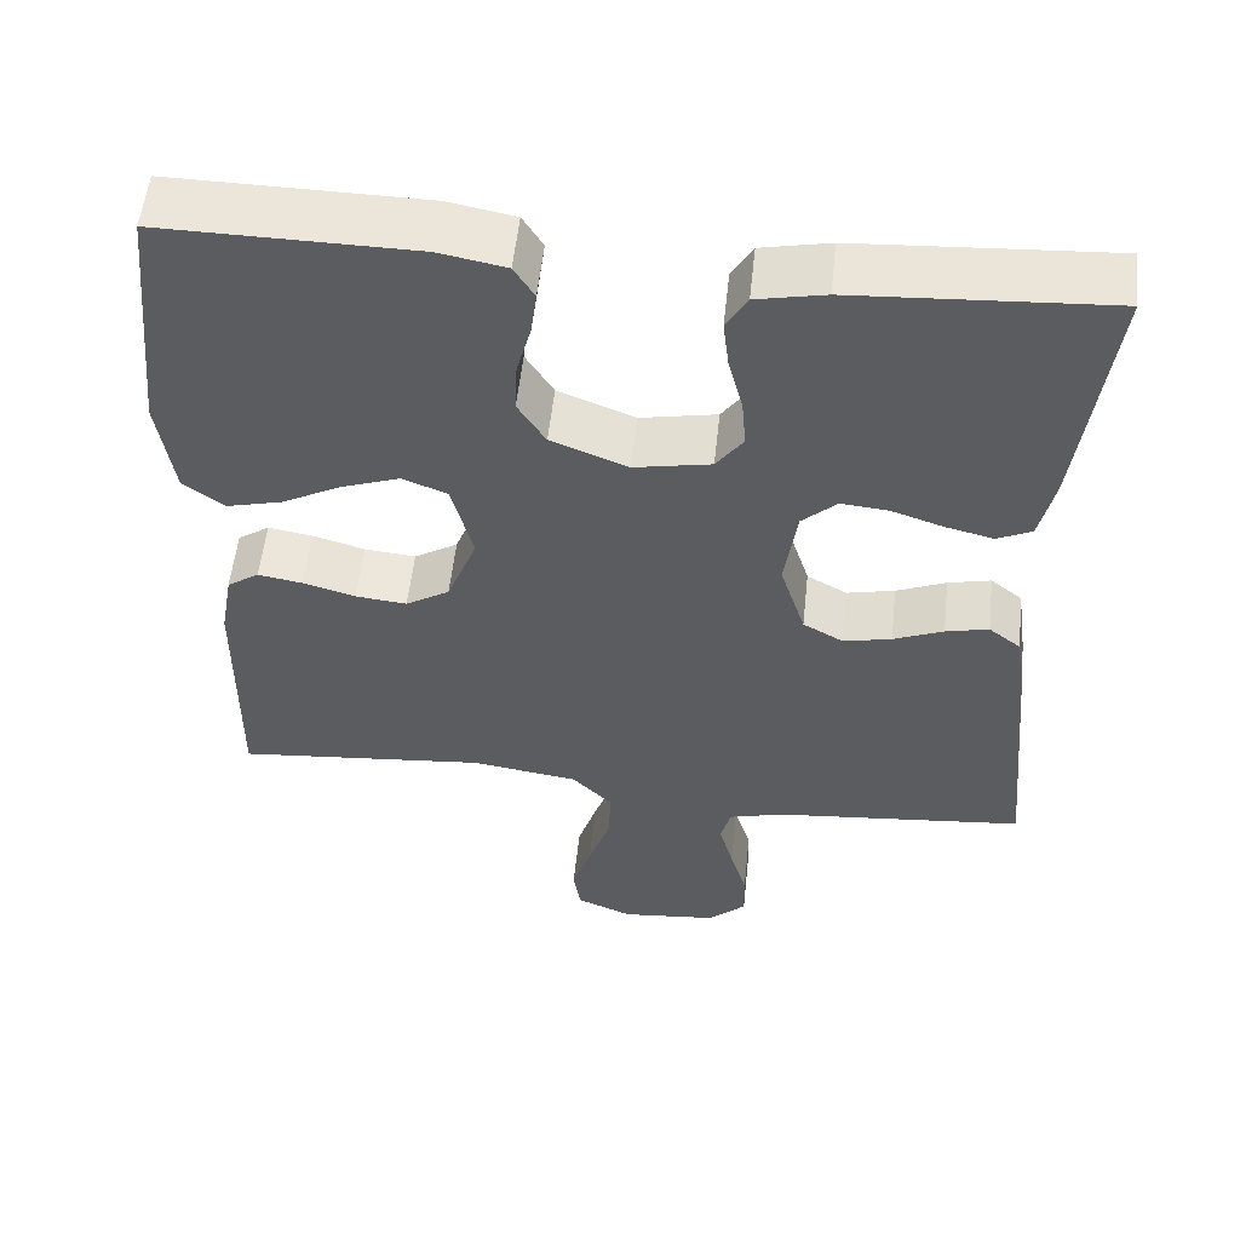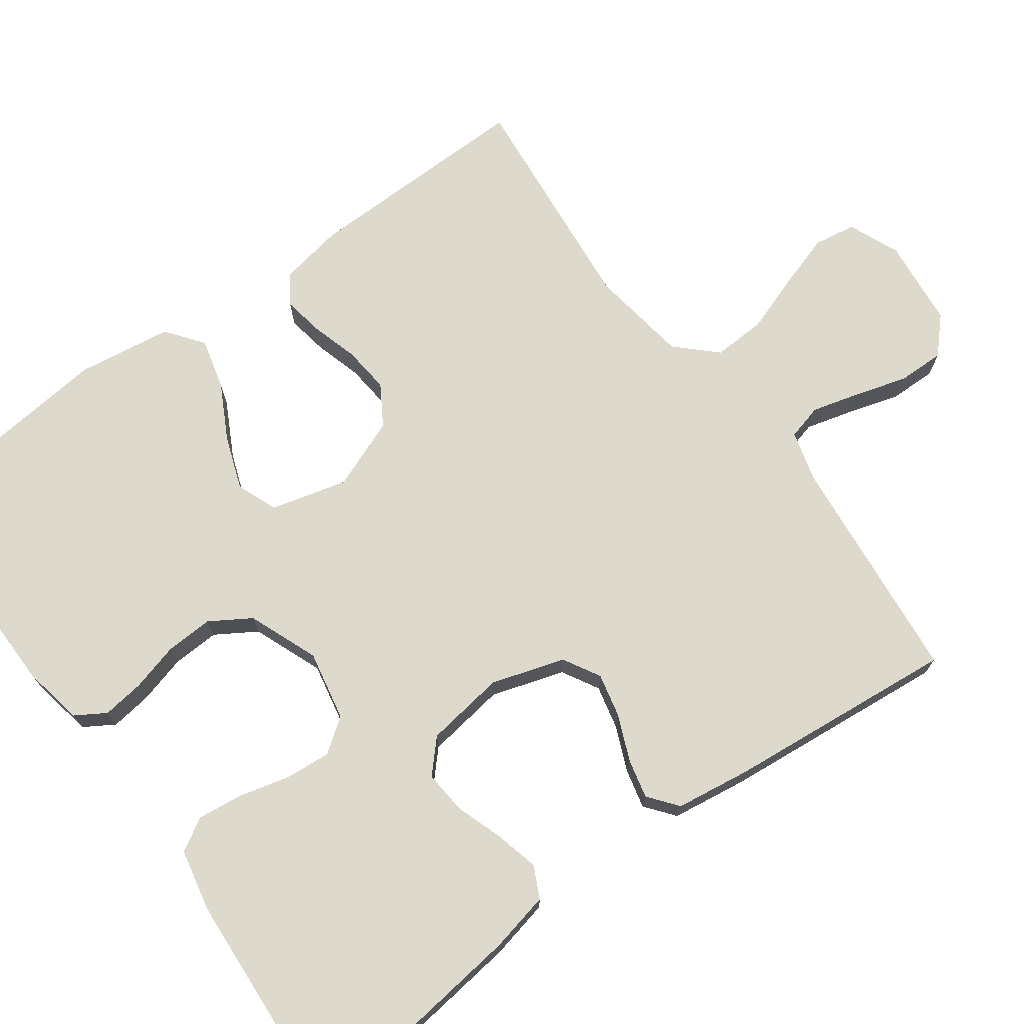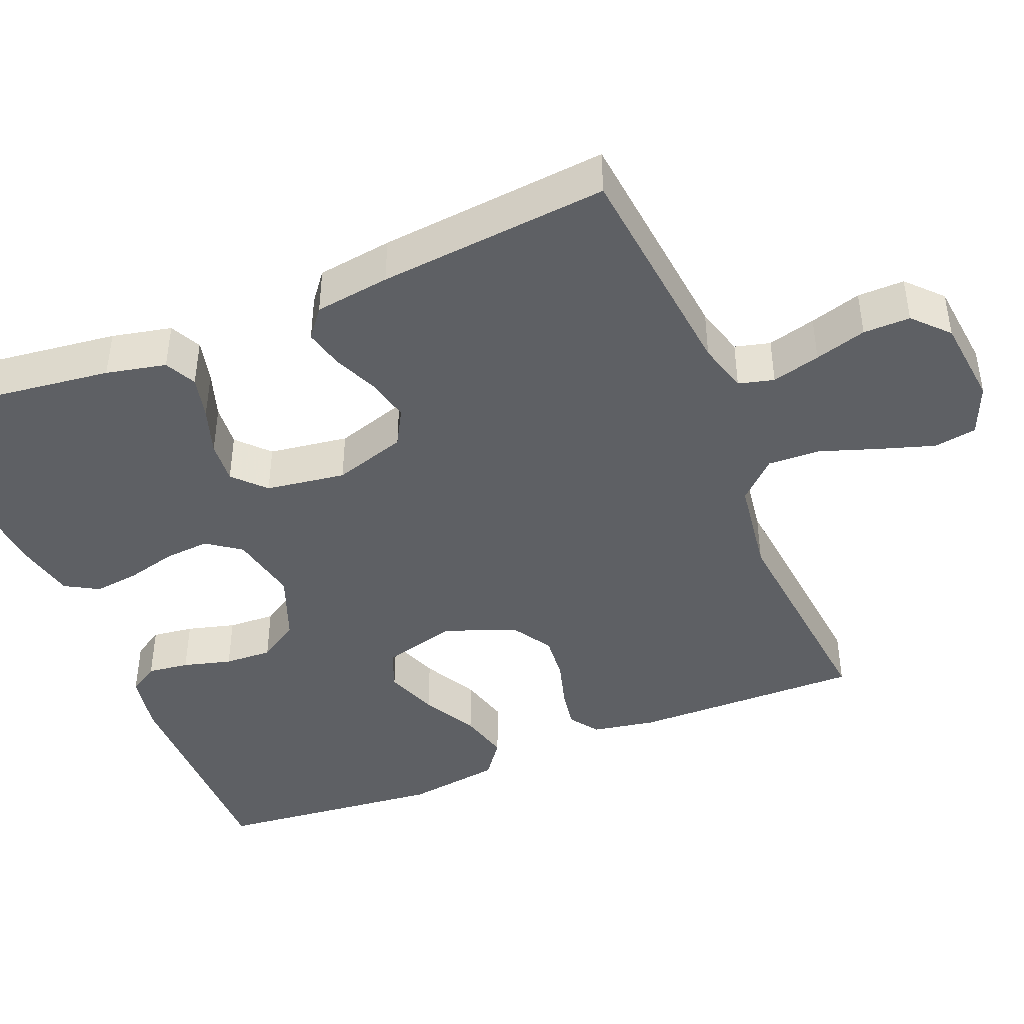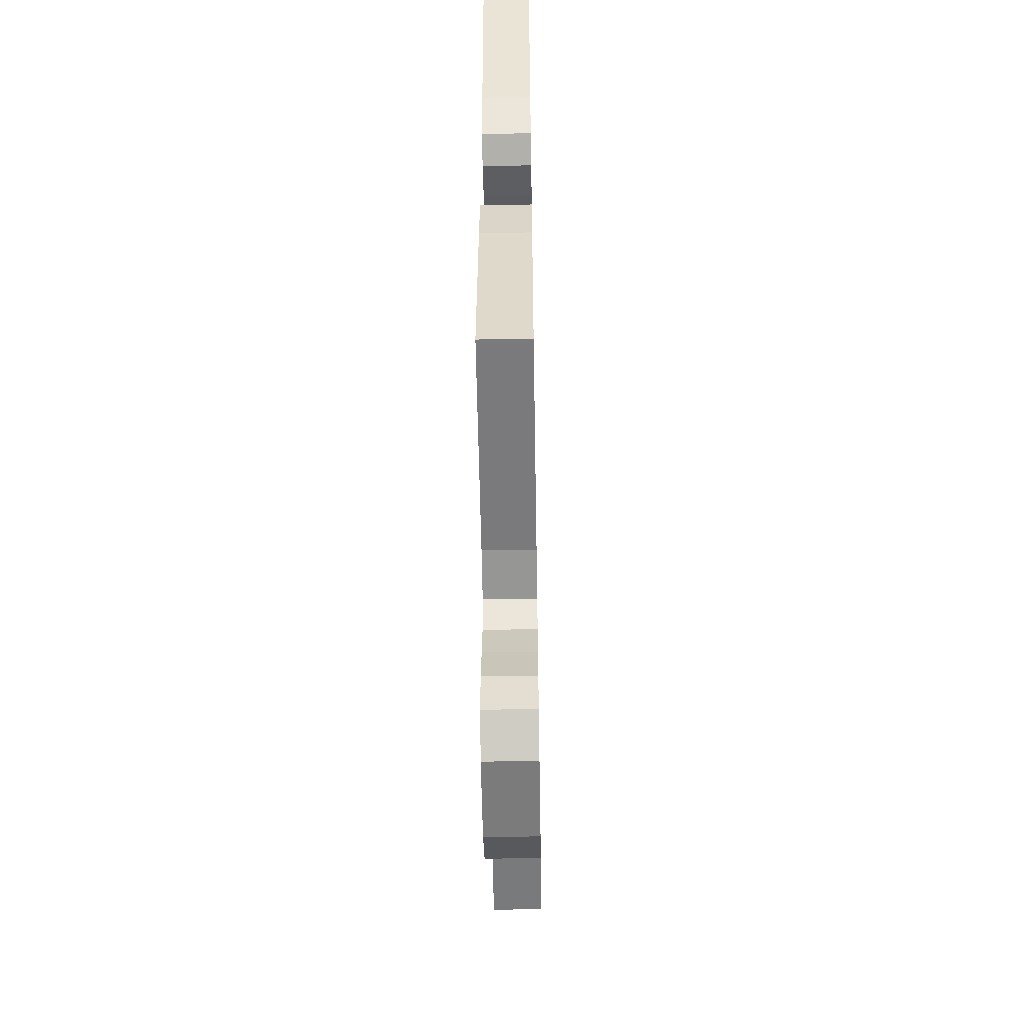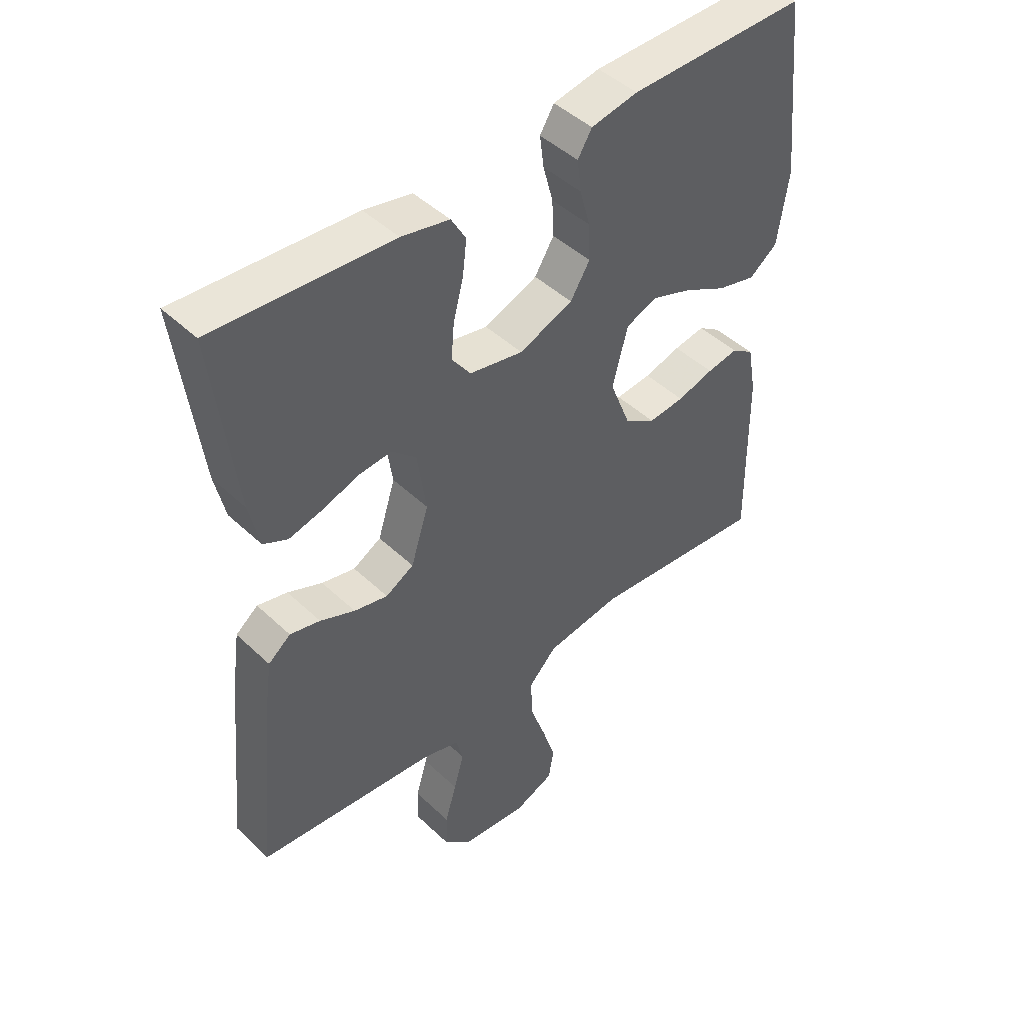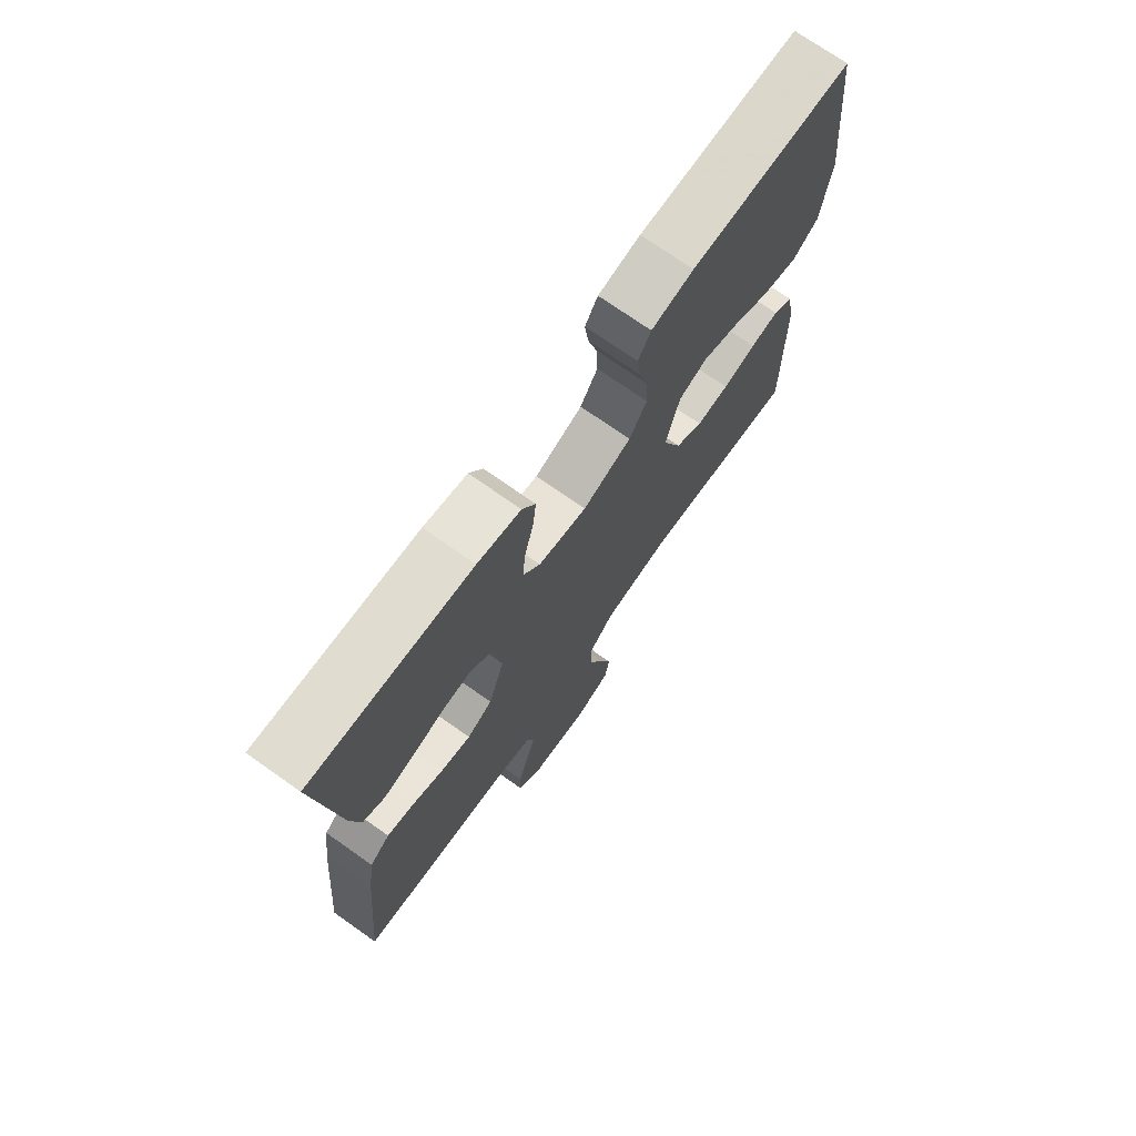
<metadata>
{"format":"obj","ext":"obj","renderer":"f3d","projection":"perspective","resolution":1024,"background":"white","views":[{"elev":55.2,"azim":6.1,"up":"+Z"},{"elev":72.0,"azim":53.9,"up":"+Y"},{"elev":-42.9,"azim":112.4,"up":"+Y"},{"elev":-52.5,"azim":91.0,"up":"+Z"},{"elev":45.9,"azim":137.2,"up":"+Z"},{"elev":72.9,"azim":125.2,"up":"+Z"}]}
</metadata>
<code>
v -0.5 0.07 -0.5
v -0.496 0.07 -0.2
v -0.481 0.07 -0.117
v -0.443 0.07 -0.091
v -0.39 0.07 -0.1
v -0.328 0.07 -0.118
v -0.267 0.07 -0.124
v -0.215 0.07 -0.092
v -0.179 0.07 0
v -0.205 0.07 0.099
v -0.258 0.07 0.12
v -0.327 0.07 0.095
v -0.399 0.07 0.057
v -0.465 0.07 0.04
v -0.513 0.07 0.076
v -0.531 0.07 0.2
v -0.5 0.07 0.5
v -0.2 0.07 0.497
v -0.121 0.07 0.482
v -0.097 0.07 0.443
v -0.104 0.07 0.389
v -0.121 0.07 0.326
v -0.124 0.07 0.264
v -0.091 0.07 0.211
v 0 0.07 0.175
v 0.091 0.07 0.193
v 0.123 0.07 0.237
v 0.118 0.07 0.297
v 0.101 0.07 0.362
v 0.094 0.07 0.421
v 0.119 0.07 0.464
v 0.2 0.07 0.481
v 0.5 0.07 0.5
v 0.463 0.07 0.2
v 0.446 0.07 0.122
v 0.405 0.07 0.102
v 0.348 0.07 0.116
v 0.286 0.07 0.137
v 0.23 0.07 0.142
v 0.189 0.07 0.104
v 0.174 0.07 0
v 0.204 0.07 -0.095
v 0.252 0.07 -0.122
v 0.309 0.07 -0.109
v 0.368 0.07 -0.084
v 0.419 0.07 -0.072
v 0.457 0.07 -0.102
v 0.471 0.07 -0.2
v 0.5 0.07 -0.5
v 0.2 0.07 -0.53
v 0.134 0.07 -0.548
v 0.122 0.07 -0.594
v 0.139 0.07 -0.657
v 0.159 0.07 -0.724
v 0.16 0.07 -0.785
v 0.115 0.07 -0.827
v 0 0.07 -0.839
v -0.067 0.07 -0.811
v -0.076 0.07 -0.756
v -0.053 0.07 -0.684
v -0.027 0.07 -0.609
v -0.024 0.07 -0.54
v -0.072 0.07 -0.49
v -0.2 0.07 -0.471
v -0.5 0 -0.5
v -0.496 0 -0.2
v -0.481 0 -0.117
v -0.443 0 -0.091
v -0.39 0 -0.1
v -0.328 0 -0.118
v -0.267 0 -0.124
v -0.215 0 -0.092
v -0.179 0 0
v -0.205 0 0.099
v -0.258 0 0.12
v -0.327 0 0.095
v -0.399 0 0.057
v -0.465 0 0.04
v -0.513 0 0.076
v -0.531 0 0.2
v -0.5 0 0.5
v -0.2 0 0.497
v -0.121 0 0.482
v -0.097 0 0.443
v -0.104 0 0.389
v -0.121 0 0.326
v -0.124 0 0.264
v -0.091 0 0.211
v 0 0 0.175
v 0.091 0 0.193
v 0.123 0 0.237
v 0.118 0 0.297
v 0.101 0 0.362
v 0.094 0 0.421
v 0.119 0 0.464
v 0.2 0 0.481
v 0.5 0 0.5
v 0.463 0 0.2
v 0.446 0 0.122
v 0.405 0 0.102
v 0.348 0 0.116
v 0.286 0 0.137
v 0.23 0 0.142
v 0.189 0 0.104
v 0.174 0 0
v 0.204 0 -0.095
v 0.252 0 -0.122
v 0.309 0 -0.109
v 0.368 0 -0.084
v 0.419 0 -0.072
v 0.457 0 -0.102
v 0.471 0 -0.2
v 0.5 0 -0.5
v 0.2 0 -0.53
v 0.134 0 -0.548
v 0.122 0 -0.594
v 0.139 0 -0.657
v 0.159 0 -0.724
v 0.16 0 -0.785
v 0.115 0 -0.827
v 0 0 -0.839
v -0.067 0 -0.811
v -0.076 0 -0.756
v -0.053 0 -0.684
v -0.027 0 -0.609
v -0.024 0 -0.54
v -0.072 0 -0.49
v -0.2 0 -0.471
f 59 60 61
f 58 59 61
f 57 58 61
f 56 57 61
f 55 56 61
f 54 55 61
f 53 54 61
f 52 53 61 62
f 51 52 62 63
f 48 49 50
f 47 48 50
f 46 47 50
f 45 46 50
f 44 45 50
f 50 51 63
f 44 50 63
f 43 44 63
f 36 37 38
f 35 36 38
f 34 35 38
f 33 34 38
f 32 33 38
f 31 32 38
f 30 31 38
f 29 30 38
f 28 29 38
f 27 28 38 39
f 26 27 39 40
f 20 21 22
f 19 20 22
f 18 19 22
f 17 18 22
f 16 17 22
f 15 16 22
f 14 15 22
f 13 14 22
f 12 13 22
f 11 12 22 23
f 10 11 23 24
f 4 5 6
f 3 4 6
f 2 3 6
f 1 2 6
f 64 1 6
f 64 6 7
f 64 7 8
f 63 64 8
f 43 63 8
f 42 43 8
f 41 42 8 9
f 41 9 10
f 40 41 10
f 26 40 10
f 25 26 10
f 10 24 25
f 125 124 123
f 125 123 122
f 125 122 121
f 125 121 120
f 125 120 119
f 125 119 118
f 125 118 117
f 126 125 117 116
f 127 126 116 115
f 114 113 112
f 114 112 111
f 114 111 110
f 114 110 109
f 114 109 108
f 127 115 114
f 127 114 108
f 127 108 107
f 102 101 100
f 102 100 99
f 102 99 98
f 102 98 97
f 102 97 96
f 102 96 95
f 102 95 94
f 102 94 93
f 102 93 92
f 103 102 92 91
f 104 103 91 90
f 86 85 84
f 86 84 83
f 86 83 82
f 86 82 81
f 86 81 80
f 86 80 79
f 86 79 78
f 86 78 77
f 86 77 76
f 87 86 76 75
f 88 87 75 74
f 70 69 68
f 70 68 67
f 70 67 66
f 70 66 65
f 70 65 128
f 71 70 128
f 72 71 128
f 72 128 127
f 72 127 107
f 72 107 106
f 73 72 106 105
f 74 73 105
f 74 105 104
f 74 104 90
f 74 90 89
f 89 88 74
f 1 65 66 2
f 2 66 67 3
f 3 67 68 4
f 4 68 69 5
f 5 69 70 6
f 6 70 71 7
f 7 71 72 8
f 8 72 73 9
f 9 73 74 10
f 10 74 75 11
f 11 75 76 12
f 12 76 77 13
f 13 77 78 14
f 14 78 79 15
f 15 79 80 16
f 16 80 81 17
f 17 81 82 18
f 18 82 83 19
f 19 83 84 20
f 20 84 85 21
f 21 85 86 22
f 22 86 87 23
f 23 87 88 24
f 24 88 89 25
f 25 89 90 26
f 26 90 91 27
f 27 91 92 28
f 28 92 93 29
f 29 93 94 30
f 30 94 95 31
f 31 95 96 32
f 32 96 97 33
f 33 97 98 34
f 34 98 99 35
f 35 99 100 36
f 36 100 101 37
f 37 101 102 38
f 38 102 103 39
f 39 103 104 40
f 40 104 105 41
f 41 105 106 42
f 42 106 107 43
f 43 107 108 44
f 44 108 109 45
f 45 109 110 46
f 46 110 111 47
f 47 111 112 48
f 48 112 113 49
f 49 113 114 50
f 50 114 115 51
f 51 115 116 52
f 52 116 117 53
f 53 117 118 54
f 54 118 119 55
f 55 119 120 56
f 56 120 121 57
f 57 121 122 58
f 58 122 123 59
f 59 123 124 60
f 60 124 125 61
f 61 125 126 62
f 62 126 127 63
f 63 127 128 64
f 64 128 65 1

</code>
